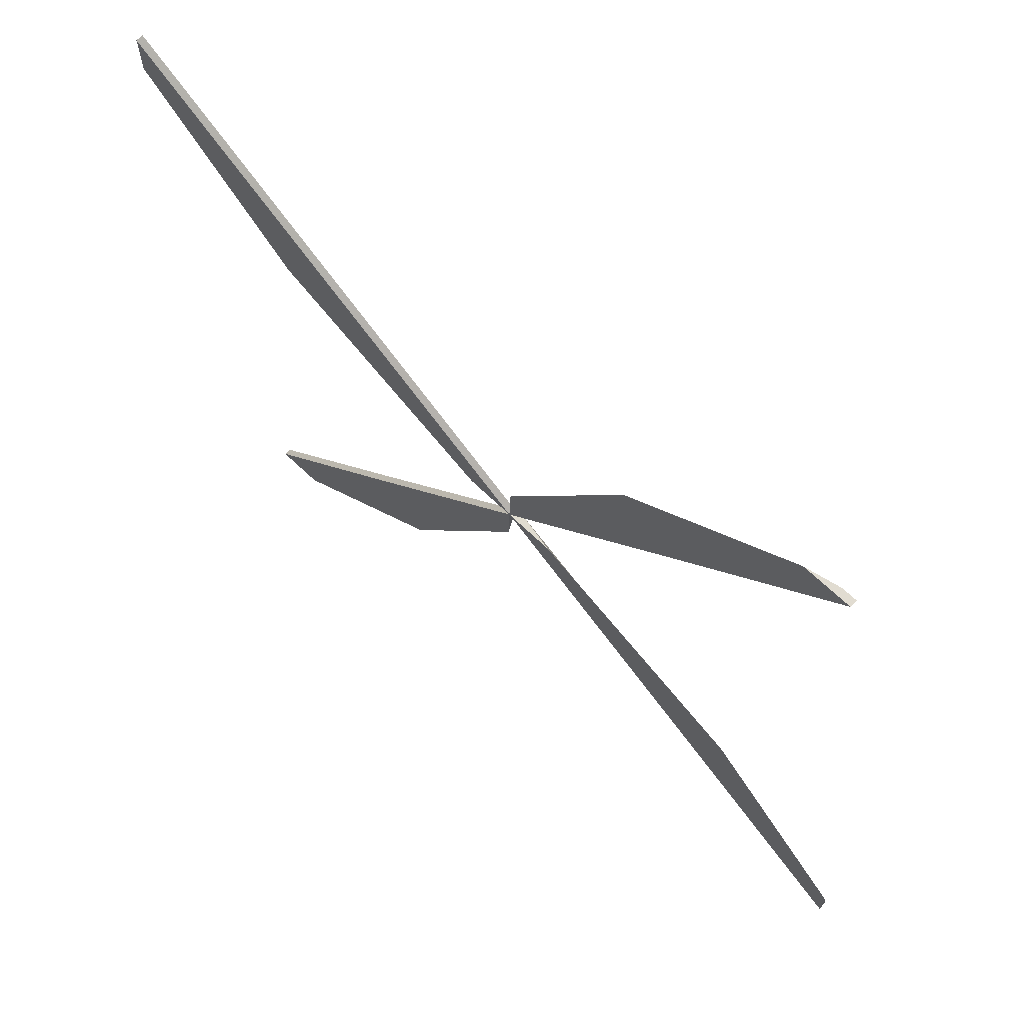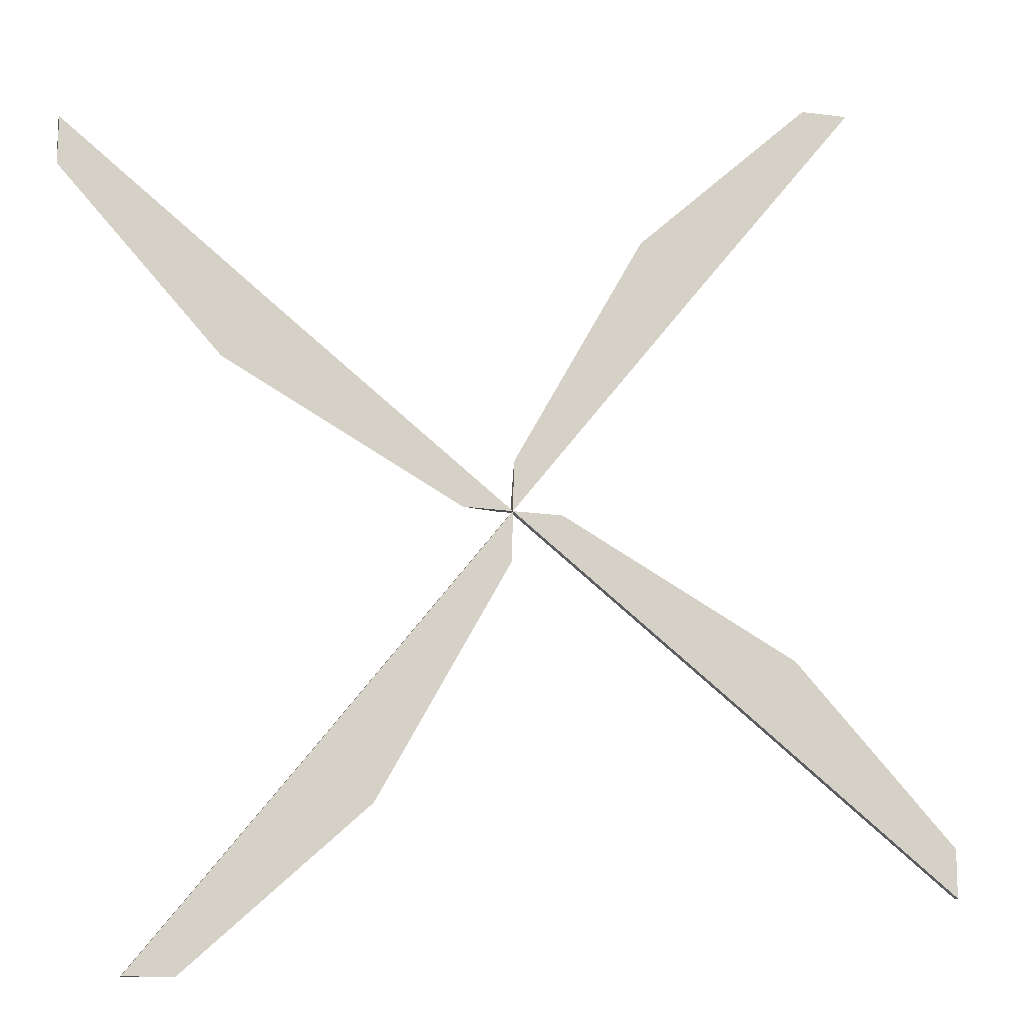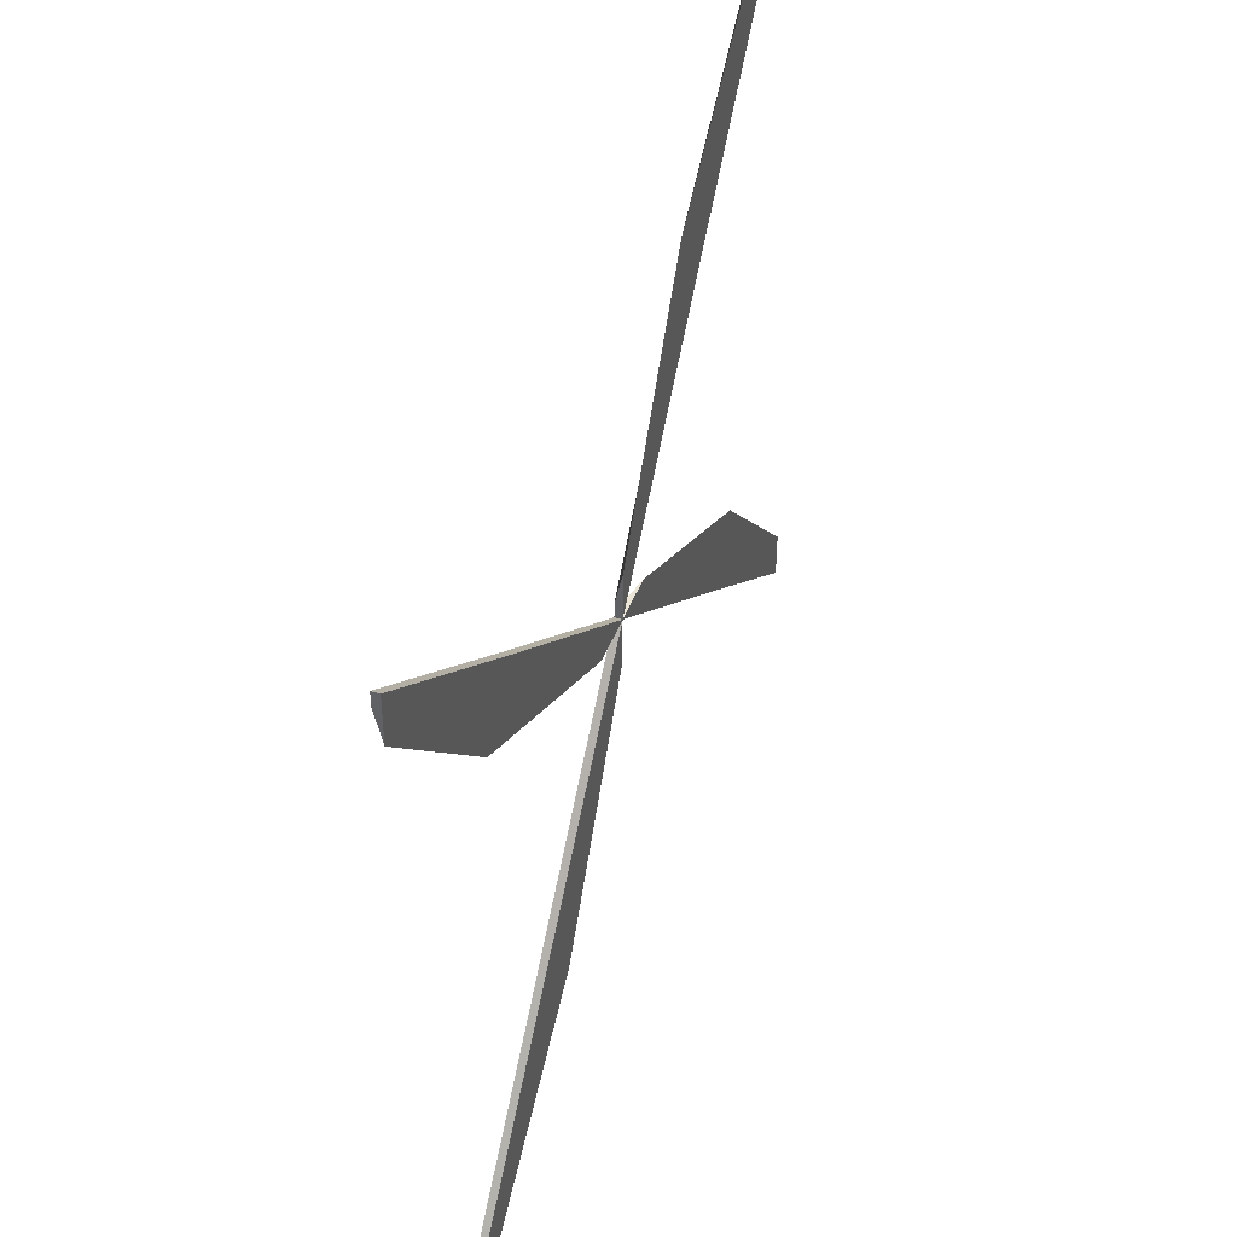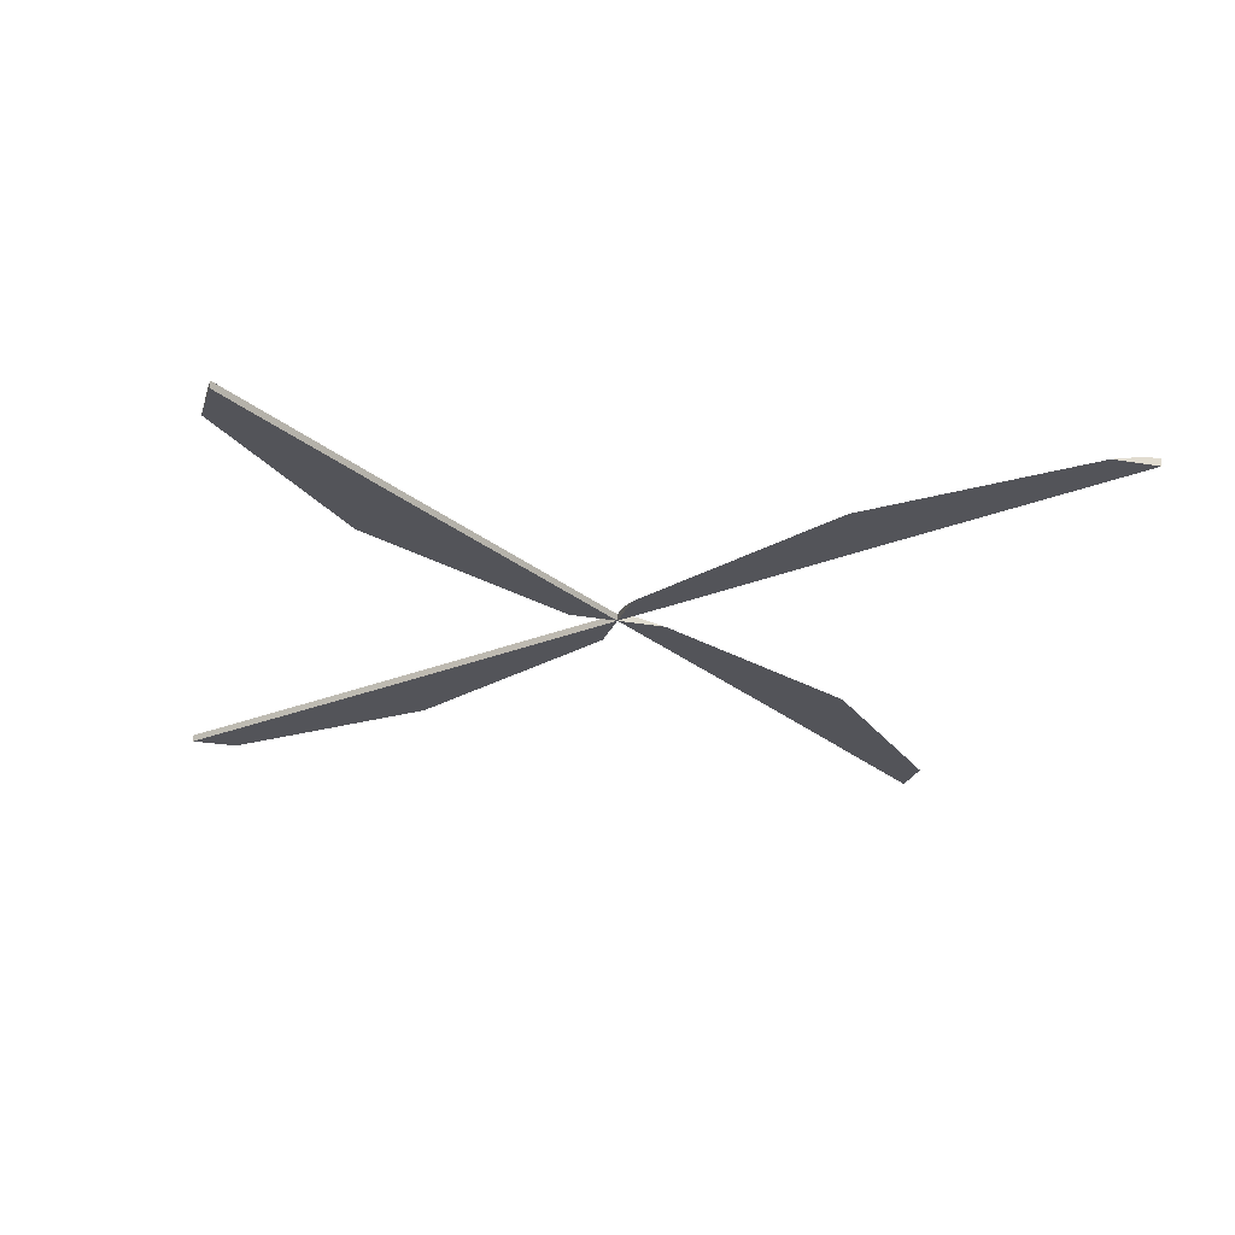
<metadata>
{"format":"obj","ext":"obj","renderer":"f3d","projection":"perspective","resolution":1024,"background":"white","views":[{"elev":69.1,"azim":43.3,"up":"+Z"},{"elev":-14.4,"azim":-15.1,"up":"+Z"},{"elev":45.1,"azim":-70.4,"up":"+Z"},{"elev":-23.8,"azim":163.9,"up":"+Y"}]}
</metadata>
<code>
o Elica1
v 3.71 1.283 -2.574
v 1.946 1.283 -1.552
v 3.709 1.283 -2.97
v 2.369 1.283 -1.099
v 0.4128 1.283 -0.009134
v 0 1.283 0
v 3.709 1.343 -2.848
v 1.946 1.343 -1.552
v 3.709 1.343 -2.97
v 2.076 1.343 -1.412
v 0.127 1.343 -0.002811
v 0 1.343 0
f 2 3 1 4
f 6 2 4 5
f 8 10 7 9
f 12 11 10 8
f 5 4 10 11
f 1 3 9 7
f 6 5 11 12
f 2 6 12 8
f 3 2 8 9
f 4 1 7 10
o Plane.001
v -2.574 1.283 -3.71
v -1.552 1.283 -1.946
v -2.97 1.283 -3.709
v -1.099 1.283 -2.369
v -0.009134 1.283 -0.4128
v 0 1.283 0
v -2.848 1.343 -3.709
v -1.552 1.343 -1.946
v -2.97 1.343 -3.709
v -1.412 1.343 -2.076
v -0.002811 1.343 -0.127
v 0 1.343 0
f 14 15 13 16
f 18 14 16 17
f 20 22 19 21
f 24 23 22 20
f 17 16 22 23
f 13 15 21 19
f 18 17 23 24
f 14 18 24 20
f 15 14 20 21
f 16 13 19 22
o Plane.002
v -3.71 1.283 2.574
v -1.946 1.283 1.552
v -3.709 1.283 2.97
v -2.369 1.283 1.099
v -0.4128 1.283 0.009134
v 0 1.283 0
v -3.709 1.343 2.848
v -1.946 1.343 1.552
v -3.709 1.343 2.97
v -2.076 1.343 1.412
v -0.127 1.343 0.002811
v 0 1.343 0
f 26 27 25 28
f 30 26 28 29
f 32 34 31 33
f 36 35 34 32
f 29 28 34 35
f 25 27 33 31
f 30 29 35 36
f 26 30 36 32
f 27 26 32 33
f 28 25 31 34
o Plane.003
v 2.574 1.283 3.71
v 1.552 1.283 1.946
v 2.97 1.283 3.709
v 1.099 1.283 2.369
v 0.009135 1.283 0.4128
v 0 1.283 0
v 2.848 1.343 3.709
v 1.552 1.343 1.946
v 2.97 1.343 3.709
v 1.412 1.343 2.076
v 0.002811 1.343 0.127
v 0 1.343 0
f 38 39 37 40
f 42 38 40 41
f 44 46 43 45
f 48 47 46 44
f 41 40 46 47
f 37 39 45 43
f 42 41 47 48
f 38 42 48 44
f 39 38 44 45
f 40 37 43 46

</code>
